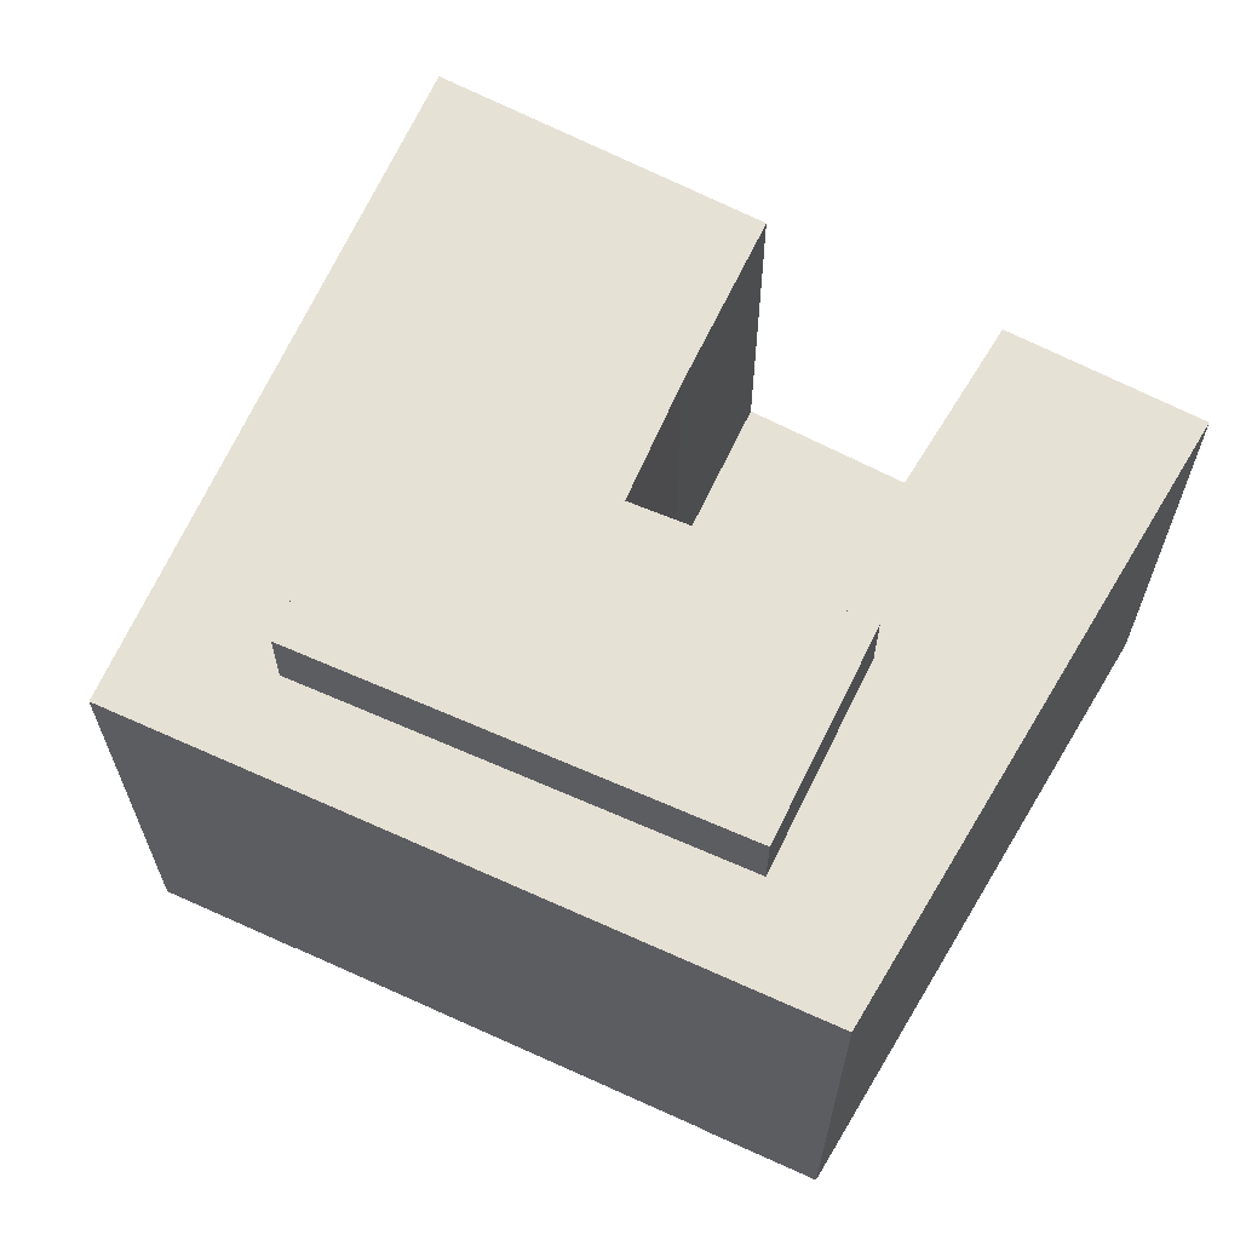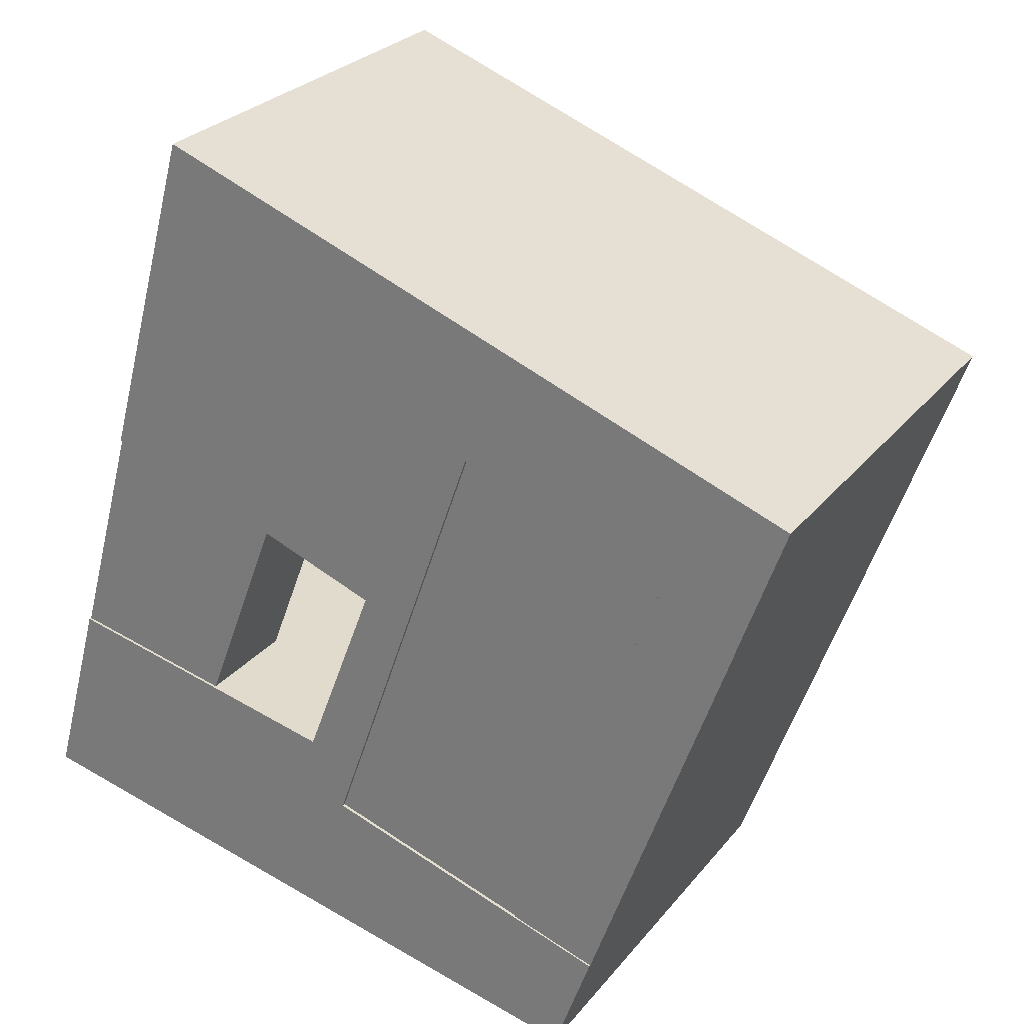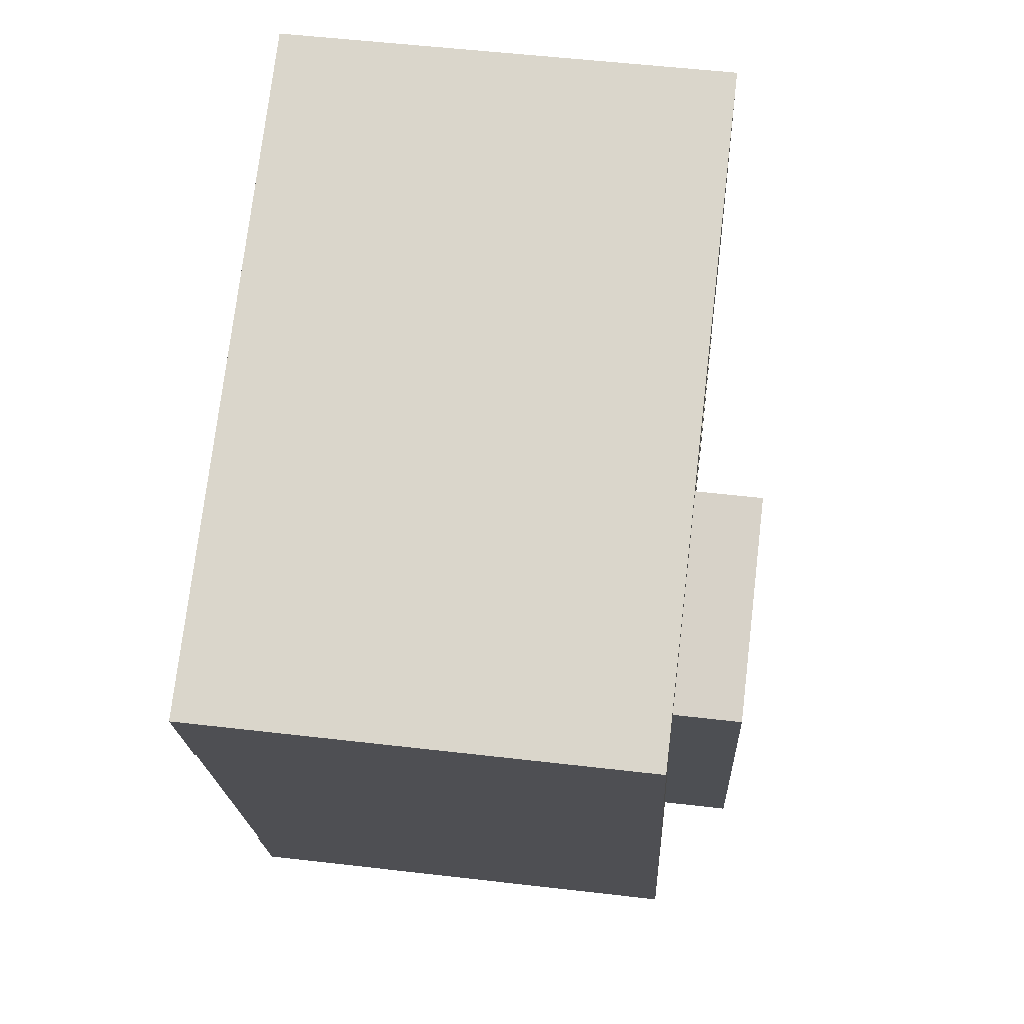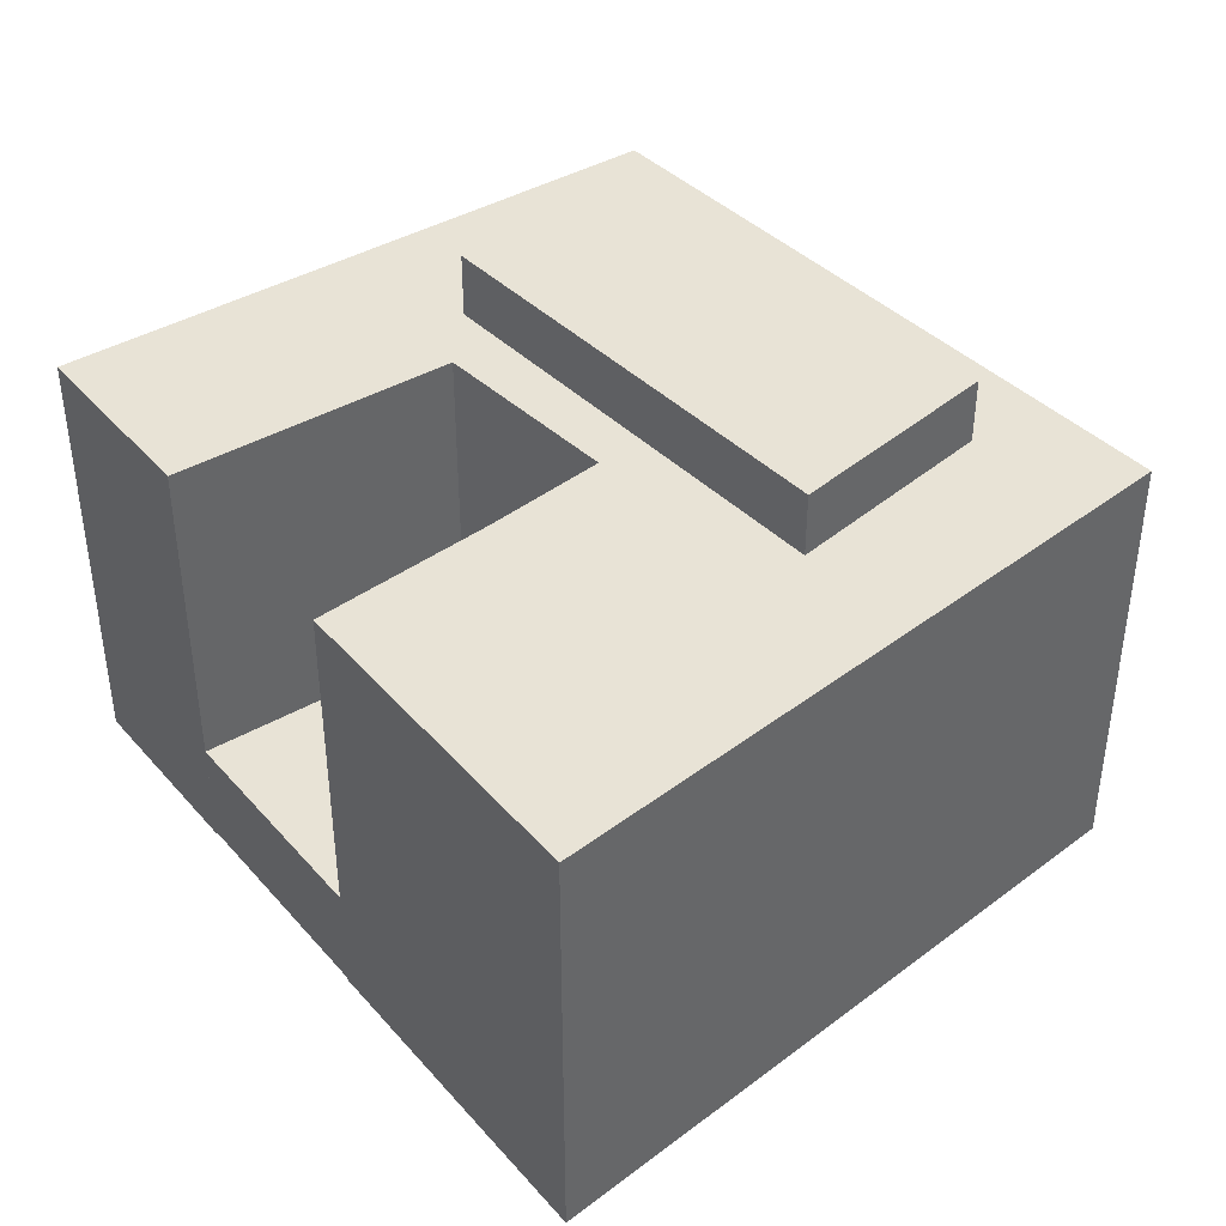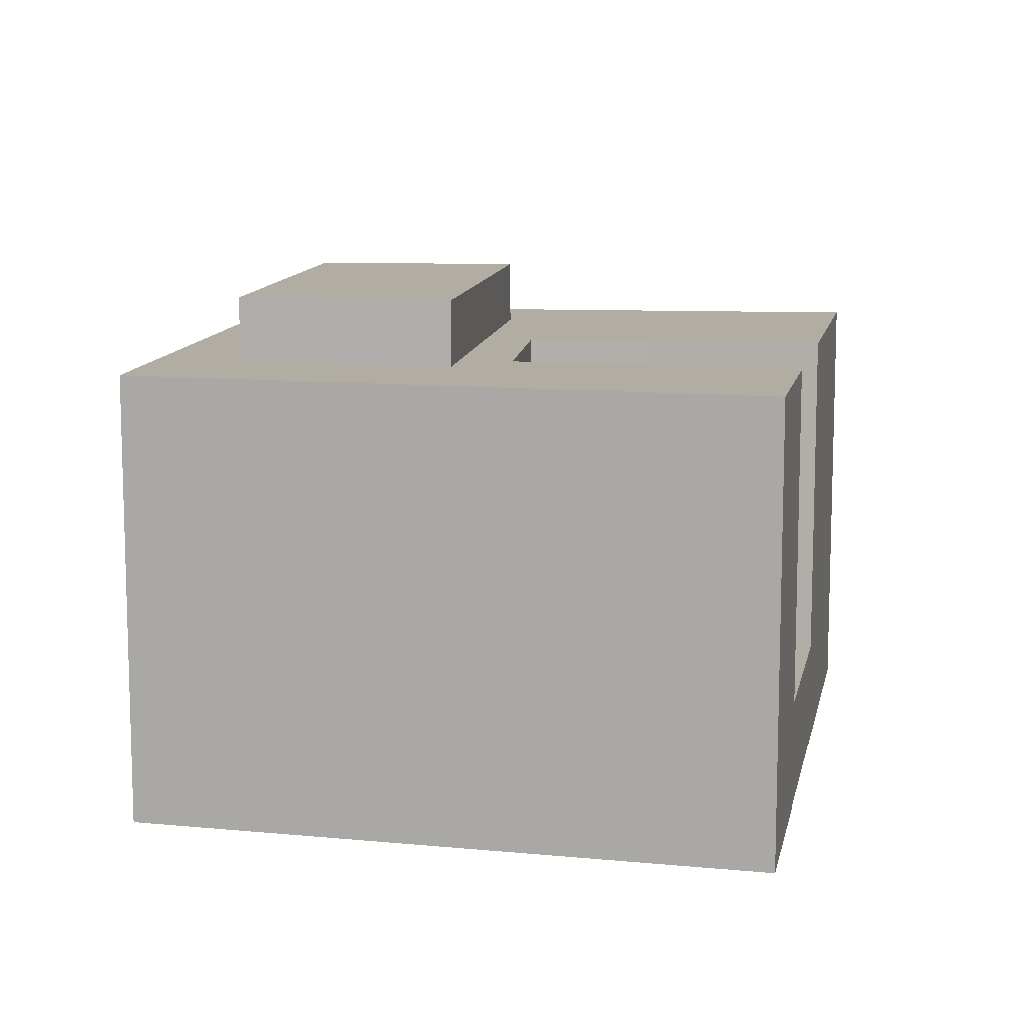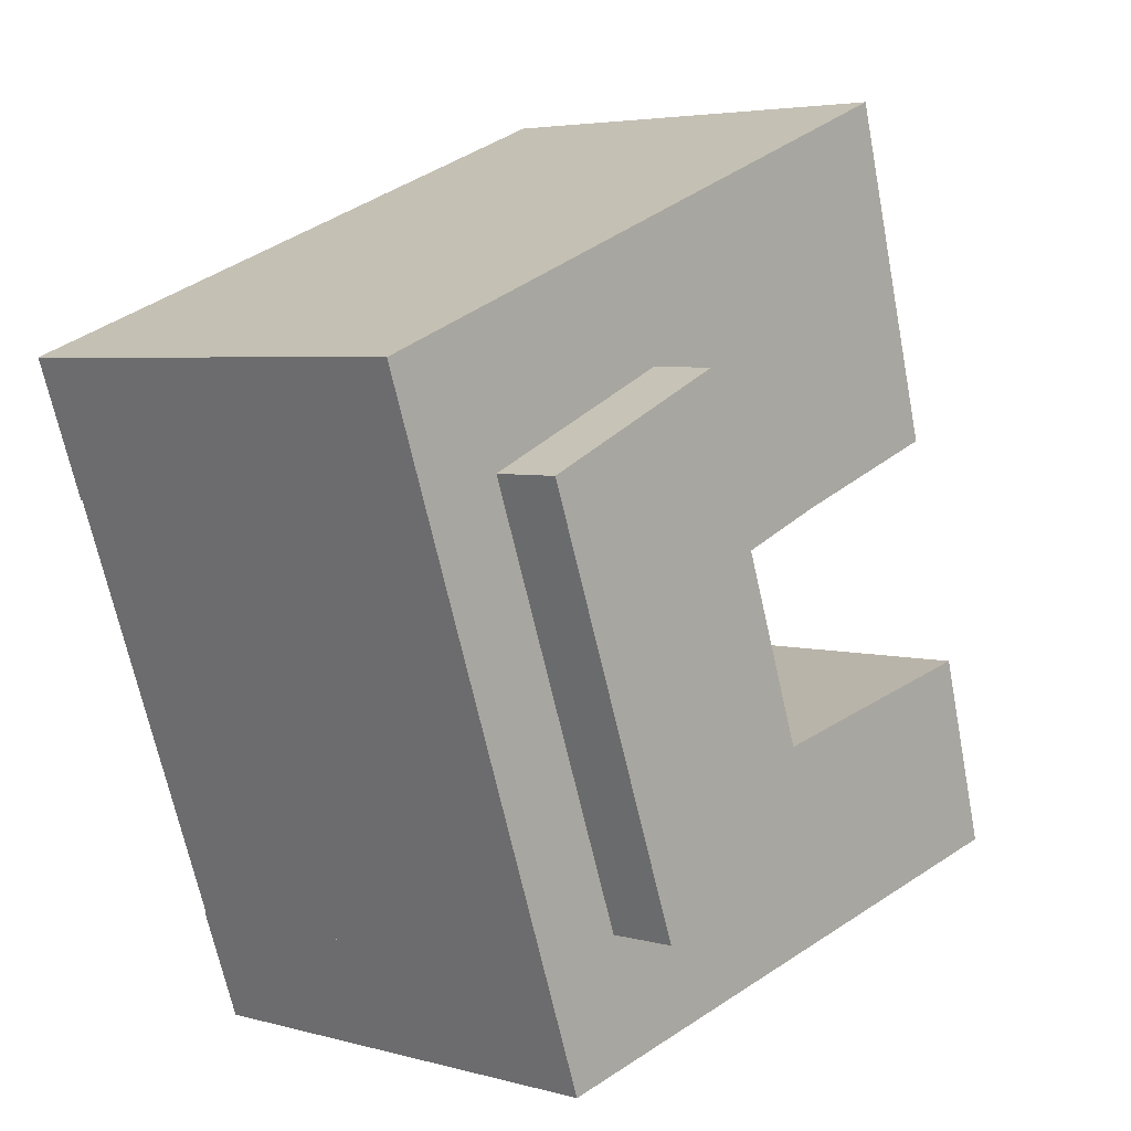
<metadata>
{"format":"obj","ext":"obj","renderer":"f3d","projection":"perspective","resolution":1024,"background":"white","views":[{"elev":64.1,"azim":134.0,"up":"+Y"},{"elev":26.9,"azim":29.9,"up":"+Z"},{"elev":52.5,"azim":97.2,"up":"+Z"},{"elev":41.8,"azim":-21.6,"up":"+Y"},{"elev":10.6,"azim":-153.3,"up":"+Y"},{"elev":4.4,"azim":131.8,"up":"+Z"}]}
</metadata>
<code>
v  23.38 1.954e-17 -0.3192
v  21.26 -1.22e-15 19.93
v  15.08 -1.461e-16 2.386
v  29.46 -1.003e-15 16.38
v  32.7 -0.06 14.97
v  23.38 -0.06 -0.3192
v  26.9 -0.06 -1.466
v  29.46 -0.06 16.38
v  11.81 -0.02 14.45
v  2.141 -0.02 7.743
v  8.696 -0.02 6.25
v  2.145 -0.02 7.756
v  4.687 -0.02 16.91
v  34.56 -0.13 20.28
v  21.26 -0.13 19.93
v  32.7 -0.13 14.97
v  13.69 -0.13 5.101
v  15.08 -0.13 2.386
v  16.56 -0.13 12.64
v  11.81 -0.13 14.45
v  4.687 -0.13 16.91
v  4.752 -0.13 17.14
v  8.389 -0.13 30.22
v  26.29 -0.13 23.42
v  16.68 -0.13 27.07
v  26.9 -0.13 -1.466
v  0 -0.13 -7.96e-18
v  25.36 -0.13 -5.857
v  2.141 -0.13 7.743
v  8.696 -0.13 6.25
v  29.46 20.74 16.38
v  23.38 20.74 -0.3198
v  15.08 20.74 2.385
v  21.26 20.74 19.93
v  4.752 18.07 17.14
v  4.687 18.07 16.91
v  8.389 18.07 30.22
v  16.68 18.07 27.07
v  26.29 18.07 23.42
v  34.56 18.07 20.28
v  32.7 18.07 14.97
v  29.46 18.07 16.38
v  32.7 18.07 14.97
v  26.9 18.07 -1.467
v  23.38 18.07 -0.3197
v  11.81 4.423 14.45
v  8.696 4.423 6.25
v  2.141 4.423 7.743
v  2.145 4.423 7.756
v  4.687 4.423 16.91
v  26.9 18.07 -1.467
v  25.36 18.07 -5.858
v  0.0003876 18.07 -0.000575
v  2.142 18.07 7.743
v  8.696 18.07 6.25
v  13.69 18.07 5.101
v  16.56 18.07 12.64
v  11.81 18.07 14.45
v  21.26 18.07 19.93
v  15.08 18.07 2.385
g defaultobject
f 1 2 3
f 2 1 4
f 5 6 7
f 6 5 8
f 9 10 11
f 10 9 12
f 12 9 13
f 14 15 16
f 15 17 18
f 17 15 19
f 19 15 20
f 20 15 21
f 21 15 22
f 22 15 23
f 23 15 14
f 23 14 24
f 23 24 25
f 26 27 28
f 27 26 18
f 27 18 29
f 29 18 17
f 29 17 30
f 1 31 4
f 31 1 32
f 33 1 3
f 1 33 32
f 34 3 2
f 3 34 33
f 35 21 22
f 21 35 36
f 37 22 23
f 22 37 35
f 25 37 23
f 37 25 38
f 24 38 25
f 38 24 39
f 14 39 24
f 39 14 40
f 16 40 14
f 40 16 41
f 4 34 2
f 34 4 31
f 5 42 8
f 42 5 43
f 7 43 5
f 43 7 44
f 45 7 6
f 7 45 44
f 42 6 8
f 6 42 45
f 11 46 9
f 46 11 47
f 48 11 10
f 11 48 47
f 49 10 12
f 10 49 48
f 50 12 13
f 12 50 49
f 9 50 13
f 50 9 46
f 28 51 26
f 51 28 52
f 53 28 27
f 28 53 52
f 54 27 29
f 27 54 53
f 30 54 29
f 54 30 55
f 17 55 30
f 55 17 56
f 57 17 19
f 17 57 56
f 58 19 20
f 19 58 57
f 36 20 21
f 20 36 58
f 59 16 15
f 16 59 41
f 18 59 15
f 59 18 60
f 26 60 18
f 60 26 51
f 31 33 34
f 33 31 32
f 43 45 42
f 45 43 44
f 47 50 46
f 50 47 49
f 49 47 48
f 53 51 52
f 51 53 60
f 60 53 56
f 56 53 55
f 55 53 54
f 56 59 60
f 59 56 57
f 59 57 58
f 59 40 41
f 40 59 39
f 39 59 38
f 38 59 58
f 38 58 36
f 38 36 35
f 38 35 37

</code>
